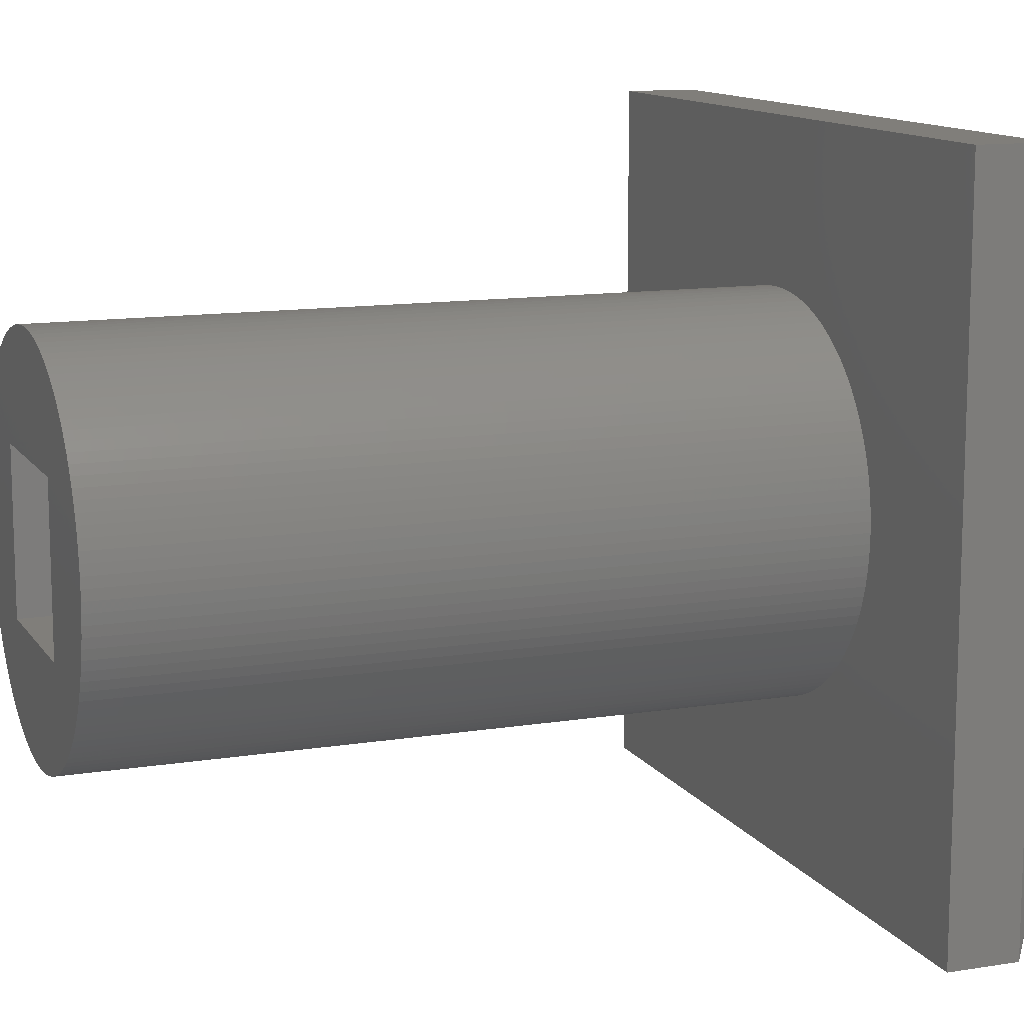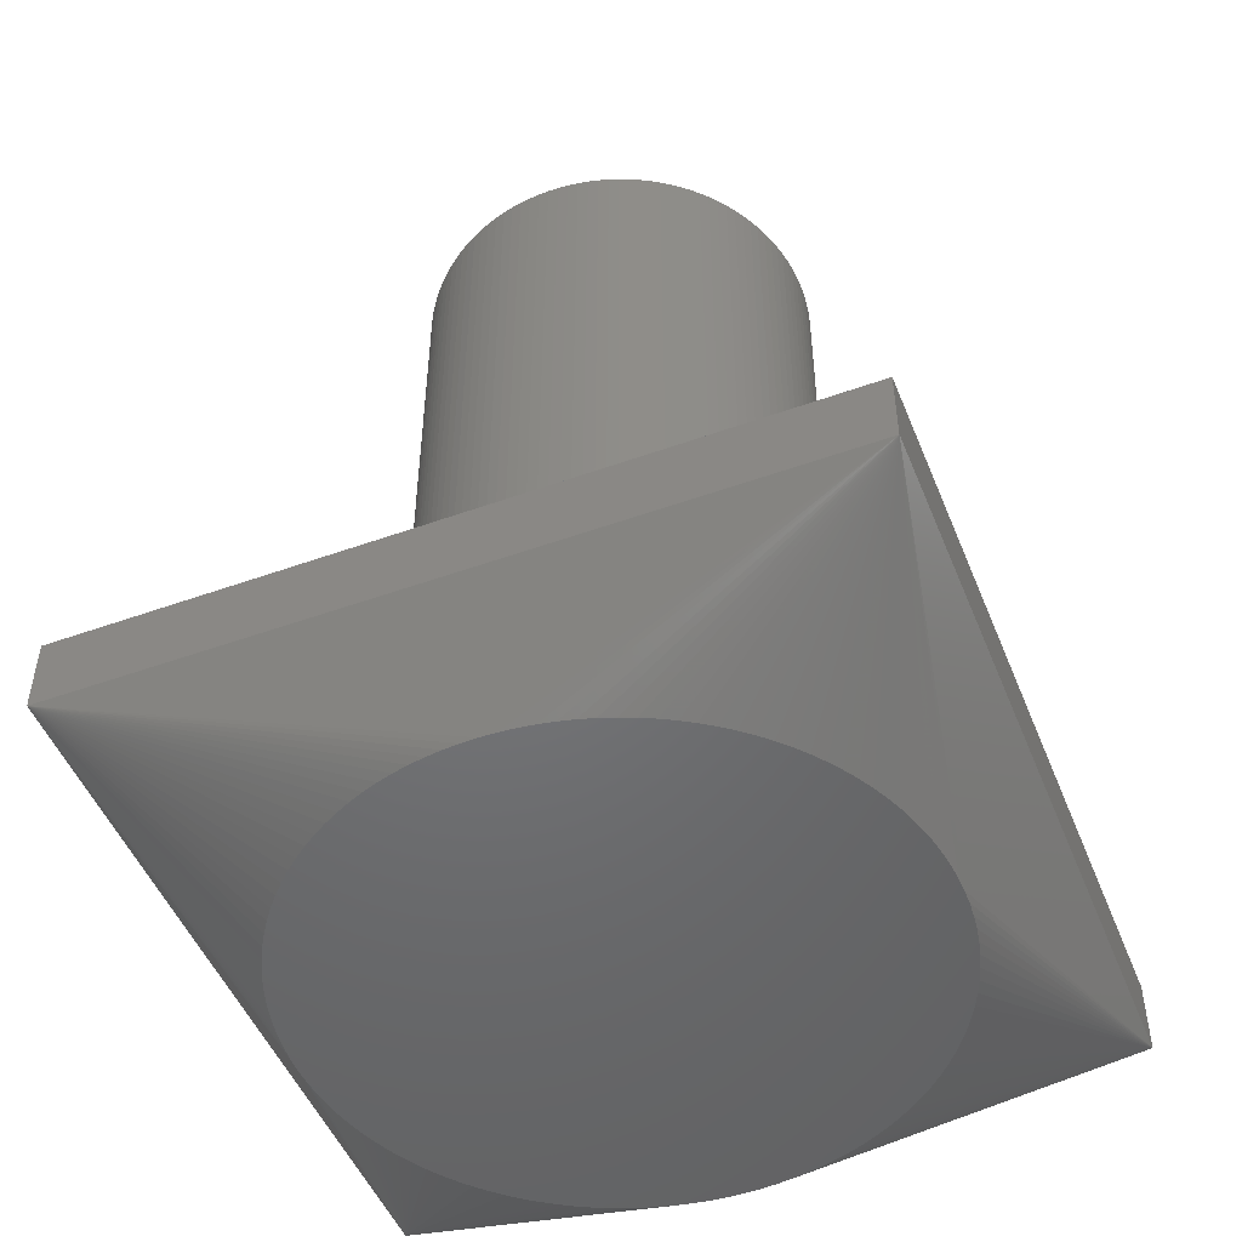
<metadata>
{"format":"stl","ext":"stl","renderer":"f3d","projection":"perspective","resolution":1024,"background":"white","views":[{"elev":12.2,"azim":69.1,"up":"+Y"},{"elev":-49.7,"azim":-68.4,"up":"+Z"}]}
</metadata>
<code>
# stl→obj: 376 verts, 748 faces
v 4 0 0
v 3.995 0.2093 0
v 5 5 1.5
v 5 -5 2.5
v 5 5 2.5
v 5 -5 1.5
v 2.75 0 2.5
v 2.746 0.1439 2.5
v 2.735 0.2875 2.5
v 2.716 0.4302 2.5
v 2.69 0.5718 2.5
v 2.656 0.7118 2.5
v 2.615 0.8498 2.5
v 2.567 0.9855 2.5
v 2.512 1.119 2.5
v 2.45 1.248 2.5
v 2.382 1.375 2.5
v 2.306 1.498 2.5
v 2.225 1.616 2.5
v 2.137 1.731 2.5
v 2.044 1.84 2.5
v 1.945 1.945 2.5
v 1.84 2.044 2.5
v 1.731 2.137 2.5
v 1.616 2.225 2.5
v 1.498 2.306 2.5
v 1.375 2.382 2.5
v 1.248 2.45 2.5
v 1.119 2.512 2.5
v 0.9855 2.567 2.5
v 0.8498 2.615 2.5
v 0.7118 2.656 2.5
v 0.5718 2.69 2.5
v 0.4302 2.716 2.5
v 0.2875 2.735 2.5
v 0.1439 2.746 2.5
v 0 2.75 2.5
v -5 5 2.5
v -0.1439 2.746 2.5
v -0.2875 2.735 2.5
v -0.4302 2.716 2.5
v -0.5718 2.69 2.5
v -0.7118 2.656 2.5
v -0.8498 2.615 2.5
v -2.746 0.1439 2.5
v -2.75 0 2.5
v -2.735 0.2875 2.5
v -2.716 0.4302 2.5
v -2.69 0.5718 2.5
v -2.656 0.7118 2.5
v -2.615 0.8498 2.5
v -2.567 0.9855 2.5
v -2.512 1.119 2.5
v -2.45 1.248 2.5
v -2.382 1.375 2.5
v -2.306 1.498 2.5
v -2.225 1.616 2.5
v -2.137 1.731 2.5
v -2.044 1.84 2.5
v -1.945 1.945 2.5
v -1.84 2.044 2.5
v -1.731 2.137 2.5
v -1.616 2.225 2.5
v -1.498 2.306 2.5
v -1.375 2.382 2.5
v -1.248 2.45 2.5
v -1.119 2.512 2.5
v -0.9855 2.567 2.5
v 2.746 -0.1439 2.5
v 2.735 -0.2875 2.5
v 2.716 -0.4302 2.5
v 2.69 -0.5718 2.5
v 2.656 -0.7118 2.5
v 2.615 -0.8498 2.5
v 2.567 -0.9855 2.5
v 2.512 -1.119 2.5
v 2.45 -1.248 2.5
v 2.382 -1.375 2.5
v 2.306 -1.498 2.5
v 2.225 -1.616 2.5
v 2.137 -1.731 2.5
v 2.044 -1.84 2.5
v 1.945 -1.945 2.5
v 1.84 -2.044 2.5
v 1.731 -2.137 2.5
v 1.616 -2.225 2.5
v 1.498 -2.306 2.5
v 1.375 -2.382 2.5
v 1.248 -2.45 2.5
v 1.119 -2.512 2.5
v 0.9855 -2.567 2.5
v 0.8498 -2.615 2.5
v 0.7118 -2.656 2.5
v 0.5718 -2.69 2.5
v 0.4302 -2.716 2.5
v 0.2875 -2.735 2.5
v 0.1439 -2.746 2.5
v 0 -2.75 2.5
v -5 -5 2.5
v -0.1439 -2.746 2.5
v -0.2875 -2.735 2.5
v -0.4302 -2.716 2.5
v -0.5718 -2.69 2.5
v -0.7118 -2.656 2.5
v -0.8498 -2.615 2.5
v -0.9855 -2.567 2.5
v -2.746 -0.1439 2.5
v -2.735 -0.2875 2.5
v -2.716 -0.4302 2.5
v -2.69 -0.5718 2.5
v -2.656 -0.7118 2.5
v -2.615 -0.8498 2.5
v -1.119 -2.512 2.5
v -1.248 -2.45 2.5
v -1.375 -2.382 2.5
v -1.498 -2.306 2.5
v -1.616 -2.225 2.5
v -1.731 -2.137 2.5
v -1.84 -2.044 2.5
v -1.945 -1.945 2.5
v -2.044 -1.84 2.5
v -2.137 -1.731 2.5
v -2.225 -1.616 2.5
v -2.306 -1.498 2.5
v -2.382 -1.375 2.5
v -2.45 -1.248 2.5
v -2.512 -1.119 2.5
v -2.567 -0.9855 2.5
v -5 5 1.5
v 0.4181 3.978 0
v 0.2093 3.995 0
v -5 -5 1.5
v 0.2093 -3.995 0
v 0.4181 -3.978 0
v 0 -4 0
v -4 0 0
v 0 4 0
v -3.995 -0.2093 0
v -3.995 0.2093 0
v -3.978 0.4181 0
v 3.951 -0.6257 0
v 3.978 -0.4181 0
v -3.734 -1.433 0
v -3.804 -1.236 0
v -3.913 0.8316 0
v -3.864 1.035 0
v -1.236 3.804 0
v -1.035 3.864 0
v 3.804 1.236 0
v 3.734 1.433 0
v 0.8316 3.913 0
v 0.6257 3.951 0
v -2 3.464 0
v -1.816 3.564 0
v -3.804 1.236 0
v -3.864 -1.035 0
v -3.913 -0.8316 0
v 0.6257 -3.951 0
v 0.8316 -3.913 0
v -3.734 1.433 0
v -3.236 -2.351 0
v -3.355 -2.179 0
v 2 -3.464 0
v 2.179 -3.355 0
v -3.654 1.627 0
v -1.816 -3.564 0
v -2 -3.464 0
v -3.951 0.6257 0
v 2.973 2.677 0
v 2.828 2.828 0
v -1.627 3.654 0
v -1.433 3.734 0
v 3.464 -2 0
v 3.564 -1.816 0
v -2.973 -2.677 0
v -3.109 -2.517 0
v 1.035 -3.864 0
v 1.236 -3.804 0
v 1.236 3.804 0
v 1.035 3.864 0
v 3.564 1.816 0
v 3.464 2 0
v 3.913 -0.8316 0
v 3.109 -2.517 0
v 3.236 -2.351 0
v 2.677 2.973 0
v 3.236 2.351 0
v 3.109 2.517 0
v 3.355 -2.179 0
v -3.236 2.351 0
v -3.109 2.517 0
v 3.995 -0.2093 0
v -3.978 -0.4181 0
v -3.951 -0.6257 0
v 3.654 1.627 0
v -1.236 -3.804 0
v -1.433 -3.734 0
v 3.355 2.179 0
v -3.654 -1.627 0
v -0.6257 3.951 0
v -0.4181 3.978 0
v 2 3.464 0
v 1.816 3.564 0
v 3.978 0.4181 0
v 3.951 0.6257 0
v 3.913 0.8316 0
v 3.864 -1.035 0
v 3.864 1.035 0
v 3.804 -1.236 0
v 3.734 -1.433 0
v 3.654 -1.627 0
v 2.973 -2.677 0
v 2.828 -2.828 0
v 2.677 -2.973 0
v 2.517 -3.109 0
v 2.517 3.109 0
v 2.351 -3.236 0
v 2.351 3.236 0
v 2.179 3.355 0
v 1.816 -3.564 0
v 1.627 -3.654 0
v 1.627 3.654 0
v 1.433 -3.734 0
v 1.433 3.734 0
v -0.2093 -3.995 0
v -0.2093 3.995 0
v -0.4181 -3.978 0
v -0.6257 -3.951 0
v -0.8316 -3.913 0
v -0.8316 3.913 0
v -1.035 -3.864 0
v -1.627 -3.654 0
v -2.179 -3.355 0
v -2.179 3.355 0
v -2.351 -3.236 0
v -2.351 3.236 0
v -2.517 -3.109 0
v -2.517 3.109 0
v -2.677 -2.973 0
v -2.677 2.973 0
v -2.828 -2.828 0
v -2.828 2.828 0
v -2.973 2.677 0
v -3.355 2.179 0
v -3.464 -2 0
v -3.464 2 0
v -3.564 -1.816 0
v -3.564 1.816 0
v -0.1439 2.746 12.49
v 0 2.75 12.49
v -2.137 -1.731 12.49
v -2.044 -1.84 12.49
v 2.75 0 12.49
v 2.746 0.1439 12.49
v -2.512 -1.119 12.49
v -2.45 -1.248 12.49
v 2.137 1.731 12.49
v 2.044 1.84 12.49
v 1.84 -2.044 12.49
v 1.731 -2.137 12.49
v 2.567 -0.9855 12.49
v 2.615 -0.8498 12.49
v 2.716 -0.4302 12.49
v 2.735 -0.2875 12.49
v -2.656 0.7118 12.49
v -2.69 0.5718 12.49
v -2.716 0.4302 12.49
v -2.735 0.2875 12.49
v 2.735 0.2875 12.49
v -2.225 1.616 12.49
v -2.306 1.498 12.49
v 1.375 2.382 12.49
v 1.498 2.306 12.49
v -2.746 0.1439 12.49
v -2.75 0 12.49
v 1.945 1.945 12.49
v 2.45 1.248 12.49
v 2.382 1.375 12.49
v 2.306 1.498 12.49
v 2.225 1.616 12.49
v 1.119 -2.512 12.49
v 0.9855 -2.567 12.49
v 2.137 -1.731 12.49
v 2.225 -1.616 12.49
v 2.044 -1.84 12.49
v -2.45 1.248 12.49
v -2.512 1.119 12.49
v 1.498 -2.306 12.49
v 1.375 -2.382 12.49
v 0.5718 -2.69 12.49
v 0.4302 -2.716 12.49
v 1.945 -1.945 12.49
v -0.5718 2.69 12.49
v -0.4302 2.716 12.49
v 1.84 2.044 12.49
v 1.616 -2.225 12.49
v -1.84 -2.044 12.49
v -1.945 -1.945 12.49
v 2.656 -0.7118 12.49
v -2.567 0.9855 12.49
v 2.746 -0.1439 12.49
v 2.69 0.5718 12.49
v 2.656 0.7118 12.49
v 0.1439 2.746 12.49
v 2.716 0.4302 12.49
v 1.119 2.512 12.49
v 1.248 2.45 12.49
v -0.1439 -2.746 12.49
v -0.2875 -2.735 12.49
v 0.5718 2.69 12.49
v 0.7118 2.656 12.49
v -2.225 -1.616 12.49
v -1.248 2.45 12.49
v -1.119 2.512 12.49
v -0.4302 -2.716 12.49
v -0.5718 -2.69 12.49
v -2.137 1.731 12.49
v -1.945 1.945 12.49
v -2.044 1.84 12.49
v -2.615 0.8498 12.49
v 0.1439 -2.746 12.49
v 0 -2.75 12.49
v -2.382 -1.375 12.49
v -1.375 2.382 12.49
v -2.69 -0.5718 12.49
v -2.656 -0.7118 12.49
v -2.615 -0.8498 12.49
v 1.731 2.137 12.49
v 0.2875 2.735 12.49
v 0.4302 2.716 12.49
v -2.382 1.375 12.49
v -1.498 2.306 12.49
v 2.512 -1.119 12.49
v 2.382 -1.375 12.49
v 2.45 -1.248 12.49
v 0.8498 -2.615 12.49
v -0.9855 2.567 12.49
v 2.615 0.8498 12.49
v 2.567 0.9855 12.49
v 2.512 1.119 12.49
v 2.306 -1.498 12.49
v 0.7118 -2.656 12.49
v 0.9855 2.567 12.49
v 2.69 -0.5718 12.49
v 1.248 -2.45 12.49
v -0.8498 -2.615 12.49
v -0.9855 -2.567 12.49
v -2.306 -1.498 12.49
v -2.567 -0.9855 12.49
v 0.2875 -2.735 12.49
v -1.375 -2.382 12.49
v -1.498 -2.306 12.49
v -1.119 -2.512 12.49
v -1.248 -2.45 12.49
v 1.616 2.225 12.49
v 0.8498 2.615 12.49
v -0.8498 2.615 12.49
v -0.7118 2.656 12.49
v -2.746 -0.1439 12.49
v -2.735 -0.2875 12.49
v -2.716 -0.4302 12.49
v -1.731 2.137 12.49
v -1.616 2.225 12.49
v 1.125 1.125 12.49
v 1.125 -1.125 12.49
v -1.125 1.125 12.49
v -0.2875 2.735 12.49
v -1.125 -1.125 12.49
v -0.7118 -2.656 12.49
v -1.84 2.044 12.49
v -1.616 -2.225 12.49
v -1.731 -2.137 12.49
v 1.125 -1.125 9
v 1.125 1.125 9
v -1.125 1.125 9
v -1.125 -1.125 9
f 1 2 3
f 4 3 5
f 3 4 6
f 5 7 4
f 5 8 7
f 5 9 8
f 5 10 9
f 5 11 10
f 5 12 11
f 5 13 12
f 5 14 13
f 5 15 14
f 5 16 15
f 5 17 16
f 5 18 17
f 5 19 18
f 5 20 19
f 5 21 20
f 5 22 21
f 5 23 22
f 5 24 23
f 5 25 24
f 5 26 25
f 5 27 26
f 5 28 27
f 5 29 28
f 5 30 29
f 5 31 30
f 5 32 31
f 5 33 32
f 5 34 33
f 5 35 34
f 5 36 35
f 5 37 36
f 38 37 5
f 37 38 39
f 39 38 40
f 40 38 41
f 41 38 42
f 42 38 43
f 43 38 44
f 45 38 46
f 47 38 45
f 48 38 47
f 49 38 48
f 50 38 49
f 51 38 50
f 52 38 51
f 53 38 52
f 54 38 53
f 55 38 54
f 56 38 55
f 57 38 56
f 58 38 57
f 59 38 58
f 60 38 59
f 61 38 60
f 62 38 61
f 63 38 62
f 64 38 63
f 65 38 64
f 66 38 65
f 67 38 66
f 68 38 67
f 44 38 68
f 69 4 7
f 70 4 69
f 71 4 70
f 72 4 71
f 73 4 72
f 74 4 73
f 75 4 74
f 76 4 75
f 77 4 76
f 78 4 77
f 79 4 78
f 80 4 79
f 81 4 80
f 82 4 81
f 83 4 82
f 84 4 83
f 85 4 84
f 86 4 85
f 87 4 86
f 88 4 87
f 89 4 88
f 90 4 89
f 91 4 90
f 92 4 91
f 93 4 92
f 94 4 93
f 95 4 94
f 96 4 95
f 97 4 96
f 98 4 97
f 99 98 100
f 99 100 101
f 99 101 102
f 99 102 103
f 99 103 104
f 99 104 105
f 99 105 106
f 99 46 38
f 46 99 107
f 107 99 108
f 108 99 109
f 109 99 110
f 110 99 111
f 111 99 112
f 98 99 4
f 113 99 106
f 114 99 113
f 115 99 114
f 116 99 115
f 117 99 116
f 118 99 117
f 119 99 118
f 120 99 119
f 121 99 120
f 122 99 121
f 123 99 122
f 124 99 123
f 125 99 124
f 126 99 125
f 127 99 126
f 128 99 127
f 112 99 128
f 3 38 5
f 38 3 129
f 130 131 3
f 132 38 129
f 38 132 99
f 6 133 134
f 6 132 135
f 136 132 129
f 137 129 3
f 138 132 136
f 6 1 3
f 139 129 140
f 6 141 142
f 143 132 144
f 145 129 146
f 147 129 148
f 132 4 99
f 4 132 6
f 149 150 3
f 151 152 3
f 153 129 154
f 146 129 155
f 156 132 157
f 6 158 159
f 155 129 160
f 161 132 162
f 6 163 164
f 160 129 165
f 166 132 167
f 140 129 168
f 169 170 3
f 171 129 172
f 6 173 174
f 175 132 176
f 6 177 178
f 179 180 3
f 181 182 3
f 6 183 141
f 152 130 3
f 6 184 185
f 170 186 3
f 136 129 139
f 176 132 161
f 187 188 3
f 6 189 173
f 190 129 191
f 6 142 192
f 193 132 138
f 157 132 194
f 150 195 3
f 196 132 197
f 198 187 3
f 199 132 143
f 200 129 201
f 202 203 3
f 192 2 1
f 142 2 192
f 142 204 2
f 141 204 142
f 141 205 204
f 183 205 141
f 183 206 205
f 207 206 183
f 207 208 206
f 209 208 207
f 209 149 208
f 210 149 209
f 210 150 149
f 211 150 210
f 211 195 150
f 174 195 211
f 174 181 195
f 173 181 174
f 173 182 181
f 189 182 173
f 189 198 182
f 185 198 189
f 185 187 198
f 184 187 185
f 184 188 187
f 212 188 184
f 212 169 188
f 213 169 212
f 213 170 169
f 214 170 213
f 214 186 170
f 215 186 214
f 215 216 186
f 217 216 215
f 217 218 216
f 164 218 217
f 164 219 218
f 163 219 164
f 163 202 219
f 220 202 163
f 220 203 202
f 221 203 220
f 221 222 203
f 223 222 221
f 223 224 222
f 178 224 223
f 178 179 224
f 177 179 178
f 177 180 179
f 159 180 177
f 159 151 180
f 158 151 159
f 158 152 151
f 134 152 158
f 134 130 152
f 133 130 134
f 133 131 130
f 135 131 133
f 135 137 131
f 225 137 135
f 225 226 137
f 227 226 225
f 227 201 226
f 228 201 227
f 228 200 201
f 229 200 228
f 229 230 200
f 231 230 229
f 231 148 230
f 196 148 231
f 196 147 148
f 197 147 196
f 197 172 147
f 232 172 197
f 232 171 172
f 166 171 232
f 166 154 171
f 167 154 166
f 167 153 154
f 233 153 167
f 233 234 153
f 235 234 233
f 235 236 234
f 237 236 235
f 237 238 236
f 239 238 237
f 239 240 238
f 241 240 239
f 241 242 240
f 175 242 241
f 175 243 242
f 176 243 175
f 176 191 243
f 161 191 176
f 161 190 191
f 162 190 161
f 162 244 190
f 245 244 162
f 245 246 244
f 247 246 245
f 247 248 246
f 199 248 247
f 199 165 248
f 143 165 199
f 143 160 165
f 144 160 143
f 144 155 160
f 156 155 144
f 156 146 155
f 157 146 156
f 157 145 146
f 194 145 157
f 194 168 145
f 193 168 194
f 193 140 168
f 138 140 193
f 138 139 140
f 139 138 136
f 194 132 193
f 201 129 226
f 218 219 3
f 6 210 209
f 180 151 3
f 227 132 228
f 216 218 3
f 6 215 214
f 191 129 243
f 162 132 245
f 186 216 3
f 242 129 240
f 6 178 223
f 182 198 3
f 236 129 234
f 238 129 236
f 243 129 242
f 206 208 3
f 239 132 241
f 224 179 3
f 248 129 246
f 246 129 244
f 6 134 158
f 226 129 137
f 165 129 248
f 168 129 145
f 131 137 3
f 144 132 156
f 172 129 147
f 6 211 210
f 154 129 171
f 244 129 190
f 245 132 247
f 222 224 3
f 203 222 3
f 228 132 229
f 234 129 153
f 240 129 238
f 231 132 196
f 148 129 230
f 230 129 200
f 208 149 3
f 195 181 3
f 6 185 189
f 219 202 3
f 233 132 235
f 188 169 3
f 167 132 233
f 6 192 1
f 235 132 237
f 6 221 220
f 237 132 239
f 197 132 232
f 247 132 199
f 135 132 225
f 241 132 175
f 6 214 213
f 232 132 166
f 205 206 3
f 204 205 3
f 2 204 3
f 6 223 221
f 6 174 211
f 6 217 215
f 6 164 217
f 6 220 163
f 225 132 227
f 229 132 231
f 6 209 207
f 6 213 212
f 6 212 184
f 6 207 183
f 6 135 133
f 6 159 177
f 37 249 250
f 249 37 39
f 121 251 122
f 251 121 252
f 253 8 254
f 8 253 7
f 126 255 127
f 255 126 256
f 257 21 258
f 21 257 20
f 85 259 260
f 259 85 84
f 261 74 262
f 74 261 75
f 263 70 264
f 70 263 71
f 49 265 50
f 265 49 266
f 47 267 48
f 267 47 268
f 254 9 269
f 9 254 8
f 56 270 57
f 270 56 271
f 26 272 273
f 272 26 27
f 46 274 45
f 274 46 275
f 258 22 276
f 22 258 21
f 277 17 278
f 17 277 16
f 279 19 280
f 19 279 18
f 91 281 282
f 281 91 90
f 283 80 284
f 80 283 81
f 285 81 283
f 81 285 82
f 53 286 54
f 286 53 287
f 88 288 289
f 288 88 87
f 95 290 291
f 290 95 94
f 292 82 285
f 82 292 83
f 41 293 294
f 293 41 42
f 22 295 276
f 295 22 23
f 87 296 288
f 296 87 86
f 120 297 298
f 297 120 119
f 262 73 299
f 73 262 74
f 52 287 53
f 287 52 300
f 264 69 301
f 69 264 70
f 302 12 303
f 12 302 11
f 36 250 304
f 250 36 37
f 269 10 305
f 10 269 9
f 28 306 307
f 306 28 29
f 101 308 309
f 308 101 100
f 32 310 311
f 310 32 33
f 278 18 279
f 18 278 17
f 122 312 123
f 312 122 251
f 67 313 314
f 313 67 66
f 103 315 316
f 315 103 102
f 301 7 253
f 7 301 69
f 57 317 58
f 317 57 270
f 59 318 60
f 318 59 319
f 50 320 51
f 320 50 265
f 98 321 322
f 321 98 97
f 102 309 315
f 309 102 101
f 305 11 302
f 11 305 10
f 125 256 126
f 256 125 323
f 66 324 313
f 324 66 65
f 111 325 110
f 325 111 326
f 112 326 111
f 326 112 327
f 23 328 295
f 328 23 24
f 34 329 330
f 329 34 35
f 54 331 55
f 331 54 286
f 65 332 324
f 332 65 64
f 333 75 261
f 75 333 76
f 334 77 335
f 77 334 78
f 92 282 336
f 282 92 91
f 68 314 337
f 314 68 67
f 338 14 339
f 14 338 13
f 339 15 340
f 15 339 14
f 284 79 341
f 79 284 80
f 93 336 342
f 336 93 92
f 29 343 306
f 343 29 30
f 299 72 344
f 72 299 73
f 90 345 281
f 345 90 89
f 303 13 338
f 13 303 12
f 106 346 347
f 346 106 105
f 344 71 263
f 71 344 72
f 123 348 124
f 348 123 312
f 128 327 112
f 327 128 349
f 33 330 310
f 330 33 34
f 45 268 47
f 268 45 274
f 27 307 272
f 307 27 28
f 96 291 350
f 291 96 95
f 116 351 352
f 351 116 115
f 114 353 354
f 353 114 113
f 25 273 355
f 273 25 26
f 97 350 321
f 350 97 96
f 341 78 334
f 78 341 79
f 84 292 259
f 292 84 83
f 51 300 52
f 300 51 320
f 58 319 59
f 319 58 317
f 31 311 356
f 311 31 32
f 48 266 49
f 266 48 267
f 43 357 358
f 357 43 44
f 108 359 107
f 359 108 360
f 127 349 128
f 349 127 255
f 340 16 277
f 16 340 15
f 109 360 108
f 360 109 361
f 63 362 363
f 362 63 62
f 107 275 46
f 275 107 359
f 30 356 343
f 356 30 31
f 364 253 254
f 364 254 269
f 365 253 364
f 364 269 305
f 253 365 301
f 364 305 302
f 301 365 264
f 364 302 303
f 264 365 263
f 364 303 338
f 263 365 344
f 364 338 339
f 344 365 299
f 364 339 340
f 299 365 262
f 364 340 277
f 262 365 261
f 364 277 278
f 261 365 333
f 364 278 279
f 333 365 335
f 364 279 280
f 335 365 334
f 364 280 257
f 334 365 341
f 364 257 258
f 341 365 284
f 364 258 276
f 284 365 283
f 364 276 295
f 283 365 285
f 364 295 328
f 285 365 292
f 364 328 355
f 292 365 259
f 364 355 273
f 259 365 260
f 364 273 272
f 260 365 296
f 364 272 307
f 296 365 288
f 288 365 289
f 306 364 307
f 343 364 306
f 356 364 343
f 311 364 356
f 310 364 311
f 330 364 310
f 329 364 330
f 304 364 329
f 250 364 304
f 366 250 249
f 366 249 367
f 366 367 294
f 366 294 293
f 366 293 358
f 366 358 357
f 366 357 337
f 366 337 314
f 250 366 364
f 324 366 313
f 313 366 314
f 289 365 345
f 365 281 345
f 365 282 281
f 365 336 282
f 365 342 336
f 365 290 342
f 365 291 290
f 365 350 291
f 365 321 350
f 365 322 321
f 368 322 365
f 322 368 308
f 308 368 309
f 309 368 315
f 315 368 316
f 316 368 369
f 369 368 346
f 346 368 347
f 347 368 353
f 332 366 324
f 368 354 353
f 363 366 332
f 368 351 354
f 362 366 363
f 368 352 351
f 370 366 362
f 368 371 352
f 318 366 370
f 368 372 371
f 319 366 318
f 368 297 372
f 317 366 319
f 368 298 297
f 270 366 317
f 368 252 298
f 271 366 270
f 368 251 252
f 331 366 271
f 368 312 251
f 286 366 331
f 368 348 312
f 287 366 286
f 368 323 348
f 300 366 287
f 368 256 323
f 320 366 300
f 368 255 256
f 265 366 320
f 368 349 255
f 266 366 265
f 368 327 349
f 267 366 266
f 368 326 327
f 268 366 267
f 368 325 326
f 274 366 268
f 368 361 325
f 275 366 274
f 368 360 361
f 366 275 368
f 368 359 360
f 368 275 359
f 104 316 369
f 316 104 103
f 113 347 353
f 347 113 106
f 120 252 121
f 252 120 298
f 115 354 351
f 354 115 114
f 55 271 56
f 271 55 331
f 117 352 371
f 352 117 116
f 35 304 329
f 304 35 36
f 39 367 249
f 367 39 40
f 24 355 328
f 355 24 25
f 44 337 357
f 337 44 68
f 64 363 332
f 363 64 63
f 110 361 109
f 361 110 325
f 335 76 333
f 76 335 77
f 100 322 308
f 322 100 98
f 124 323 125
f 323 124 348
f 89 289 345
f 289 89 88
f 40 294 367
f 294 40 41
f 62 370 362
f 370 62 61
f 280 20 257
f 20 280 19
f 42 358 293
f 358 42 43
f 86 260 296
f 260 86 85
f 61 318 370
f 318 61 60
f 94 342 290
f 342 94 93
f 105 369 346
f 369 105 104
f 118 371 372
f 371 118 117
f 119 372 297
f 372 119 118
f 373 364 374
f 364 373 365
f 375 373 374
f 373 375 376
f 368 375 366
f 375 368 376
f 375 364 366
f 364 375 374
f 373 368 365
f 368 373 376

</code>
